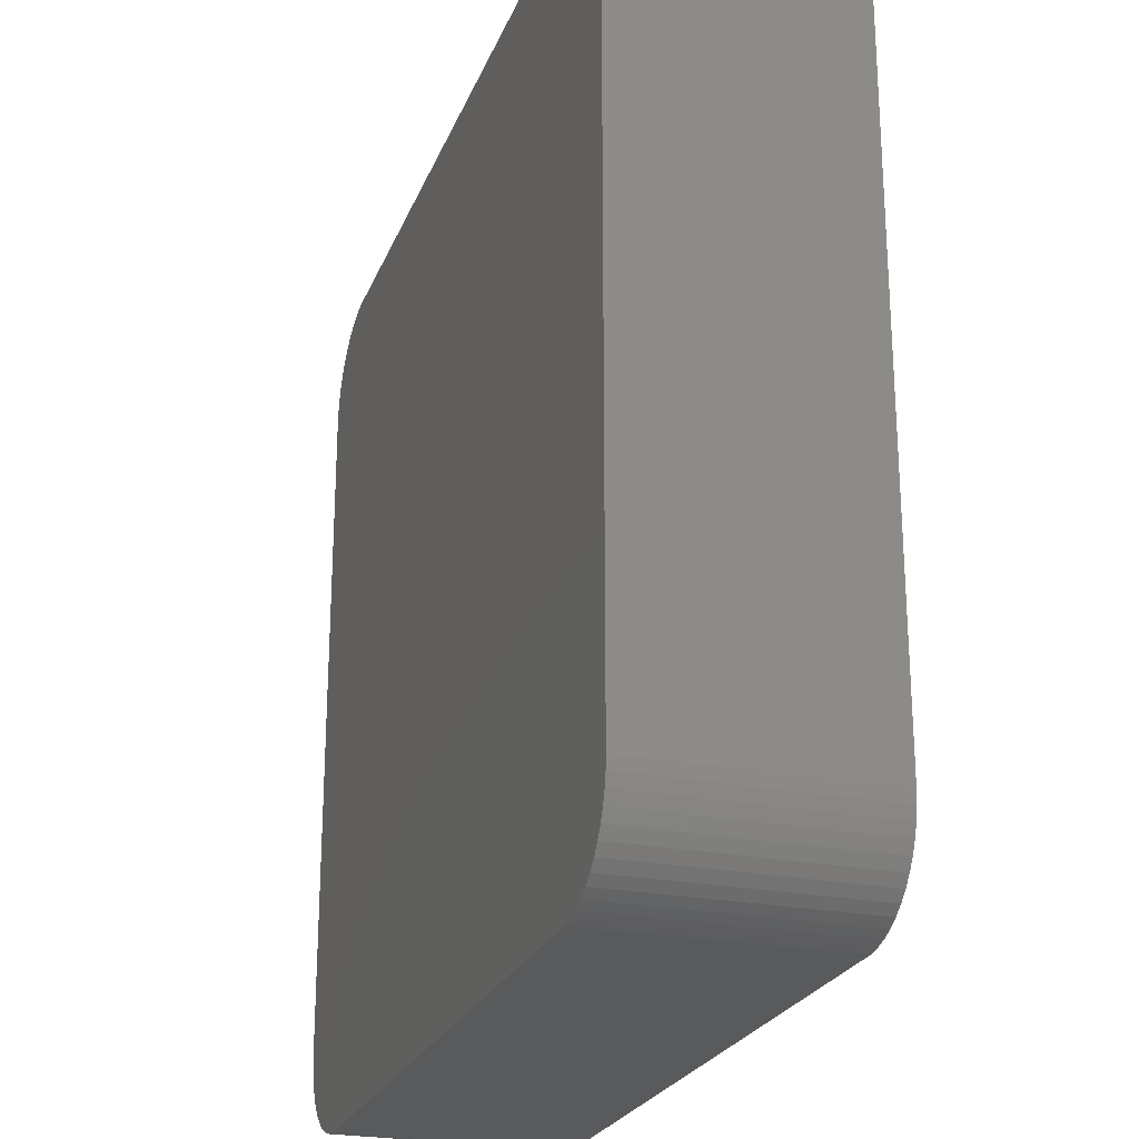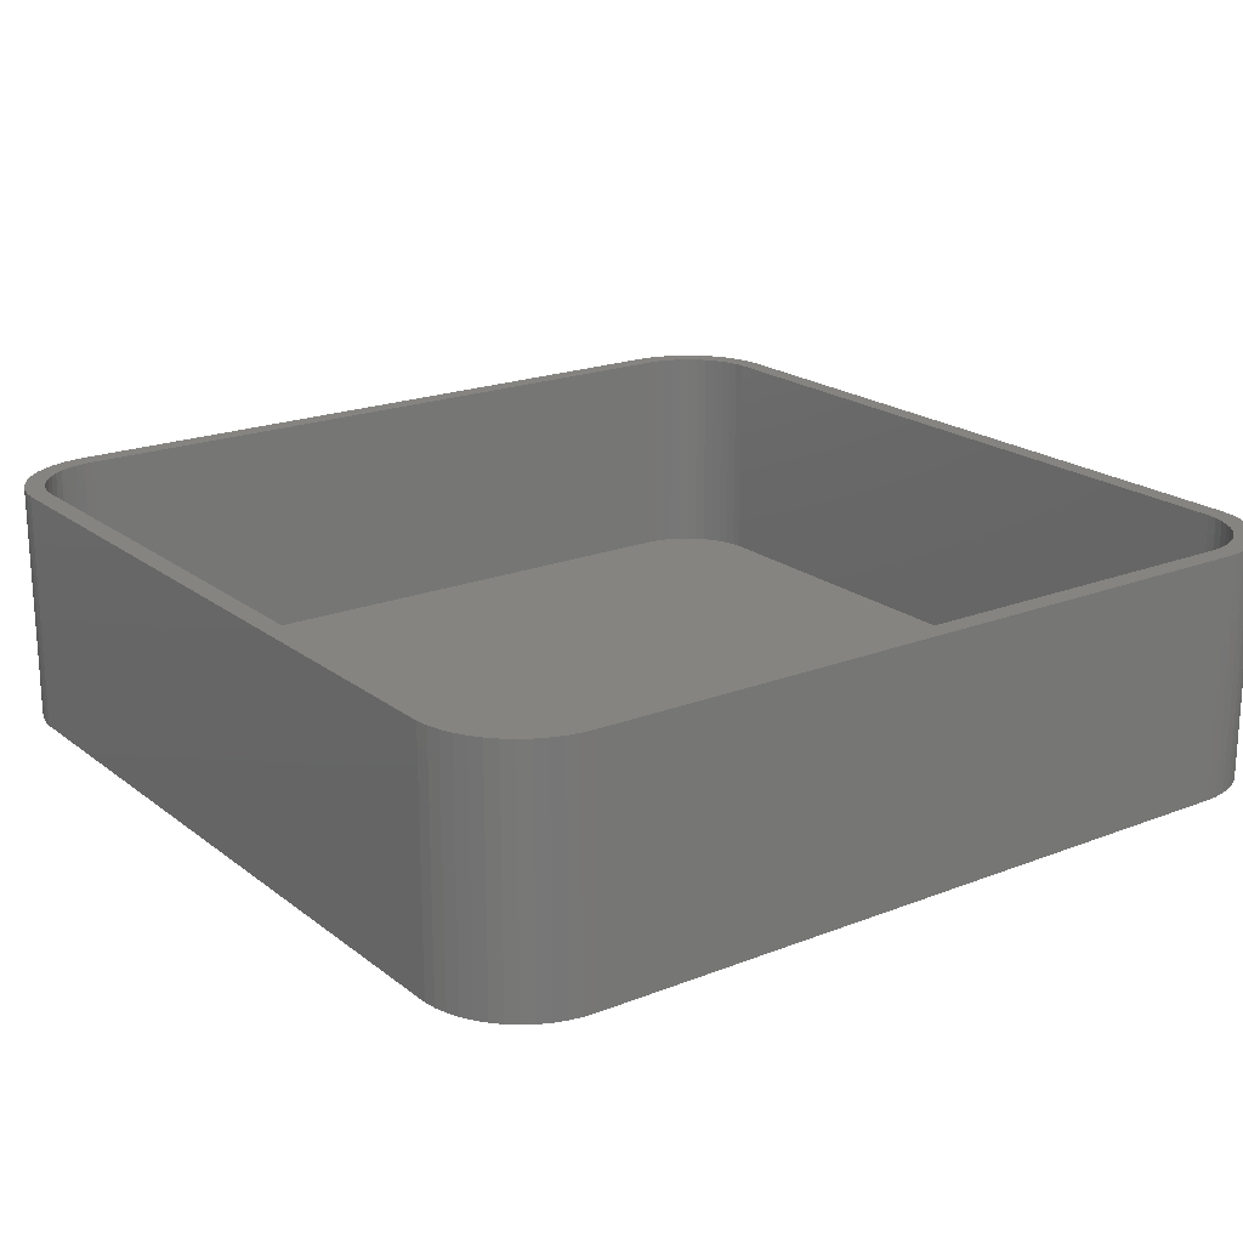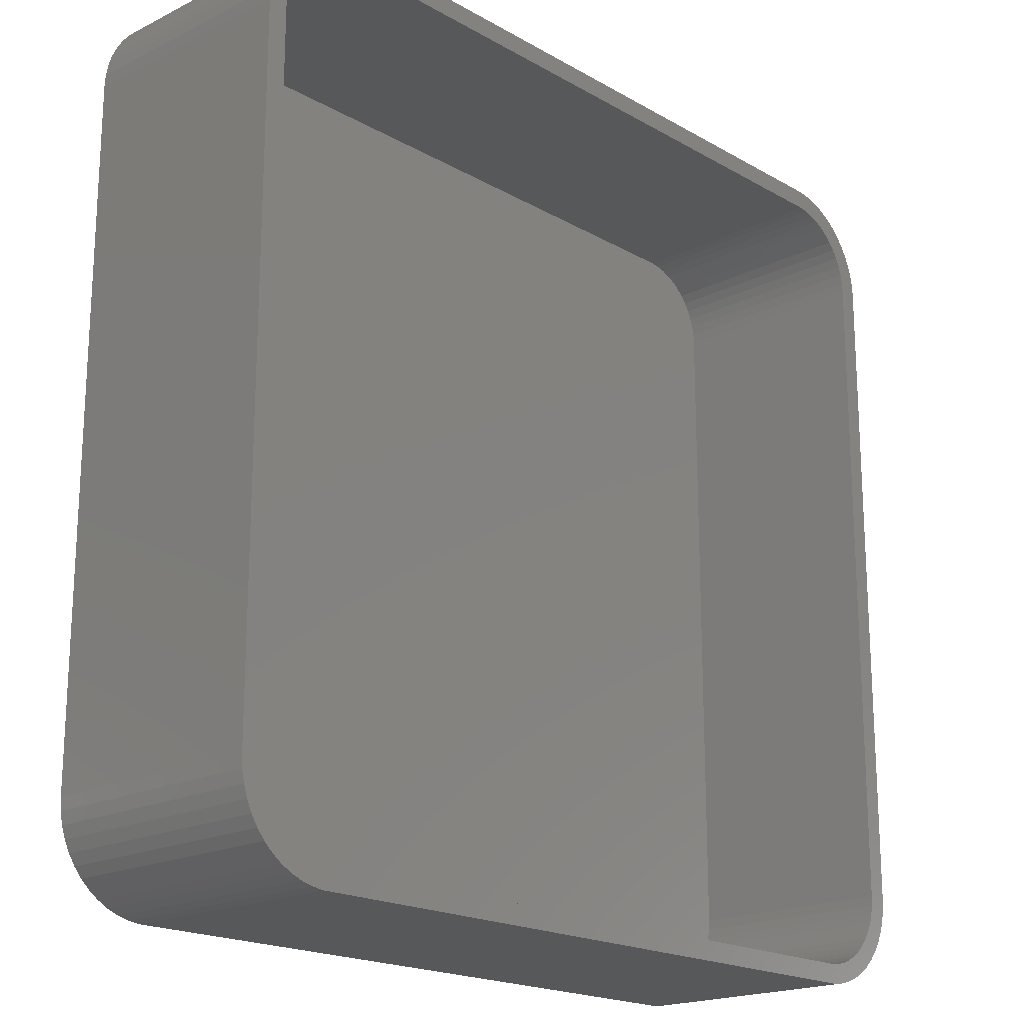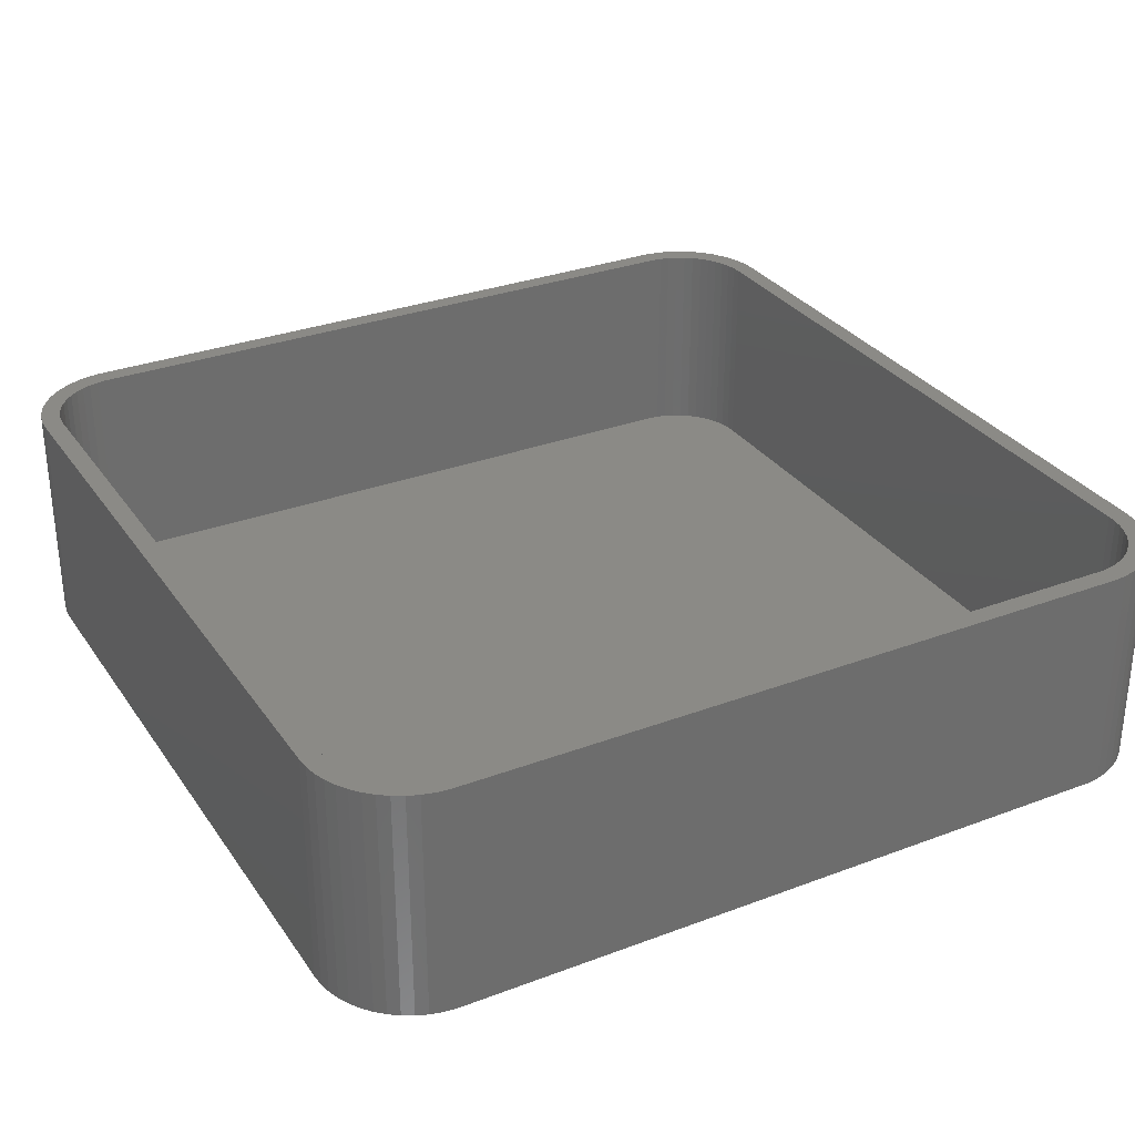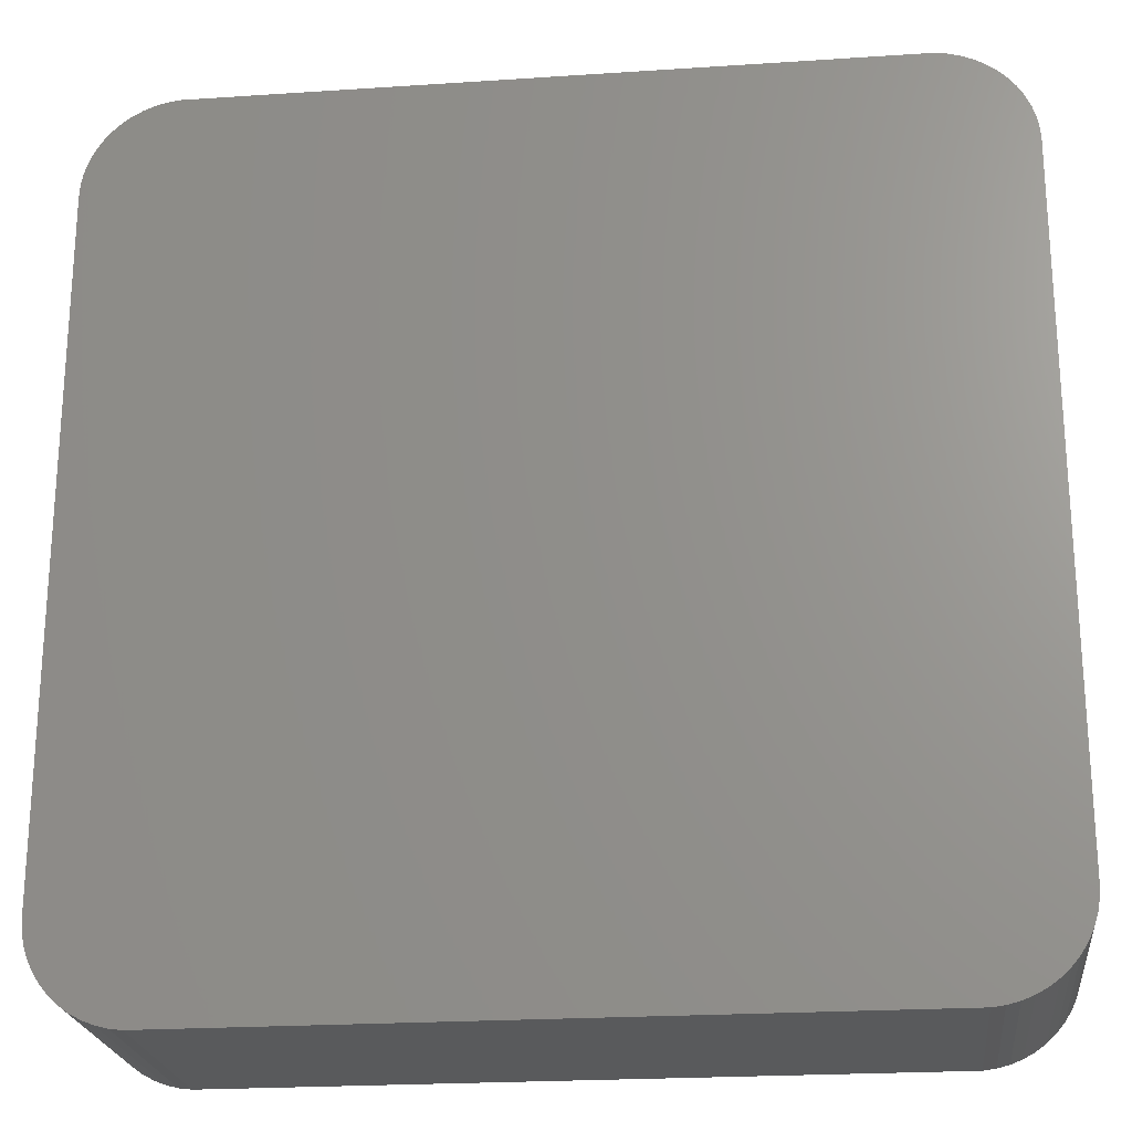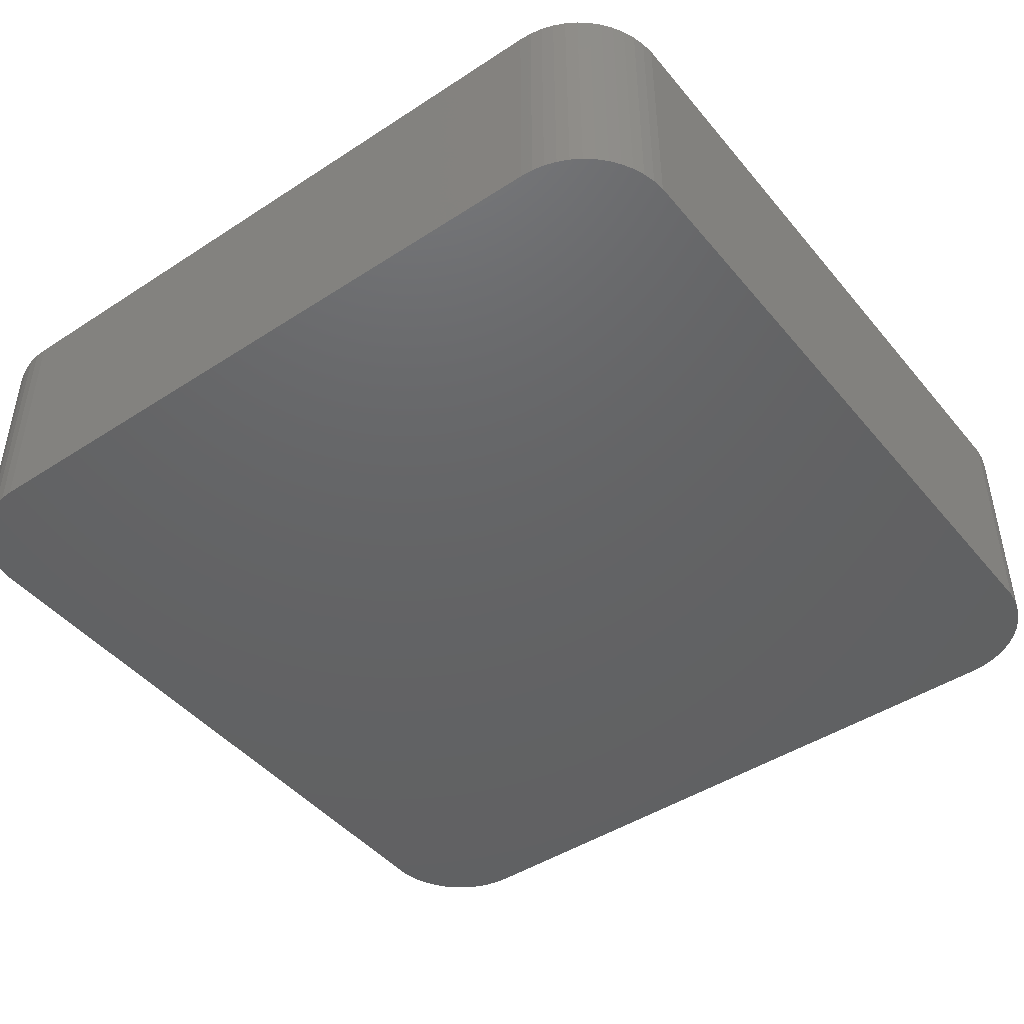
<metadata>
{"format":"stl","ext":"stl","renderer":"f3d","projection":"perspective","resolution":1024,"background":"white","views":[{"elev":-24.1,"azim":-108.1,"up":"+Y"},{"elev":19.9,"azim":54.1,"up":"+Z"},{"elev":-19.2,"azim":-47.0,"up":"+Y"},{"elev":30.7,"azim":151.5,"up":"+Z"},{"elev":-22.6,"azim":-173.5,"up":"+Y"},{"elev":-45.3,"azim":-53.0,"up":"+Z"}]}
</metadata>
<code>
# stl→obj: 208 verts, 412 faces
v -22.5 -17.5 0
v -22.5 17.5 12
v -22.5 17.5 0
v -22.5 -17.5 12
v -22.46 -18.13 0
v -22.46 -18.13 12
v -22.46 18.13 12
v -22.46 18.13 0
v 21.5 17.5 12
v 22.5 17.5 12
v 22.46 18.13 12
v 22.5 -17.5 12
v 21.47 18 12
v 22.34 18.74 12
v 21.5 -17.5 12
v 21.37 18.49 12
v 22.15 19.34 12
v 22.46 -18.13 12
v 21.22 18.97 12
v 21.88 19.91 12
v 21.47 -18 12
v 21.01 19.43 12
v 21.55 20.44 12
v 22.34 -18.74 12
v 21.37 -18.49 12
v 20.74 19.85 12
v 21.14 20.92 12
v 20.42 20.24 12
v 20.69 21.35 12
v 20.05 20.58 12
v 20.18 21.72 12
v 19.64 20.88 12
v 19.63 22.02 12
v 19.2 21.12 12
v 19.05 22.26 12
v 18.74 21.3 12
v 18.44 22.41 12
v 18.25 21.43 12
v 17.81 22.49 12
v 17.75 21.49 12
v -17.75 21.49 12
v -17.81 22.49 12
v -18.25 21.43 12
v -18.44 22.41 12
v -18.74 21.3 12
v -19.05 22.26 12
v -19.2 21.12 12
v -19.63 22.02 12
v -19.64 20.88 12
v -20.18 21.72 12
v -20.05 20.58 12
v -20.69 21.35 12
v -20.42 20.24 12
v -21.14 20.92 12
v -20.74 19.85 12
v -21.55 20.44 12
v -21.01 19.43 12
v -21.88 19.91 12
v -21.22 18.97 12
v -22.34 18.74 12
v -21.37 18.49 12
v -22.15 19.34 12
v 22.15 -19.34 12
v 21.22 -18.97 12
v 21.88 -19.91 12
v 21.01 -19.43 12
v 21.55 -20.44 12
v 20.74 -19.85 12
v 21.14 -20.92 12
v 20.42 -20.24 12
v 20.69 -21.35 12
v 20.05 -20.58 12
v 20.18 -21.72 12
v 19.64 -20.88 12
v 19.63 -22.02 12
v 19.2 -21.12 12
v 19.05 -22.26 12
v 18.74 -21.3 12
v 18.44 -22.41 12
v 18.25 -21.43 12
v 17.81 -22.49 12
v 17.75 -21.49 12
v -17.75 -21.49 12
v -17.81 -22.49 12
v -18.25 -21.43 12
v -18.44 -22.41 12
v -18.74 -21.3 12
v -19.05 -22.26 12
v -19.2 -21.12 12
v -19.63 -22.02 12
v -19.64 -20.88 12
v -20.18 -21.72 12
v -20.05 -20.58 12
v -20.69 -21.35 12
v -20.42 -20.24 12
v -21.14 -20.92 12
v -20.74 -19.85 12
v -21.55 -20.44 12
v -21.01 -19.43 12
v -21.88 -19.91 12
v -21.22 -18.97 12
v -22.15 -19.34 12
v -21.37 -18.49 12
v -22.34 -18.74 12
v -21.47 -18 12
v -21.5 -17.5 12
v -21.5 17.5 12
v -21.47 18 12
v 17.81 22.49 0
v -17.81 22.49 0
v -19.05 22.26 0
v -19.63 22.02 0
v -17.81 -22.49 0
v 17.81 -22.49 0
v 22.5 17.5 0
v 22.5 -17.5 0
v -22.34 18.74 0
v -22.15 19.34 0
v -20.69 21.35 0
v -21.14 20.92 0
v 22.46 18.13 0
v 21.55 -20.44 0
v 21.14 -20.92 0
v -20.18 21.72 0
v 21.14 20.92 0
v 21.55 20.44 0
v -19.63 -22.02 0
v -19.05 -22.26 0
v -21.14 -20.92 0
v -20.69 -21.35 0
v 22.34 -18.74 0
v 22.15 -19.34 0
v -21.55 20.44 0
v -21.88 19.91 0
v 22.15 19.34 0
v 22.34 18.74 0
v 20.18 21.72 0
v 19.63 22.02 0
v 19.05 22.26 0
v 20.69 21.35 0
v -18.44 22.41 0
v 22.46 -18.13 0
v 21.88 -19.91 0
v 21.88 19.91 0
v 20.69 -21.35 0
v 20.18 -21.72 0
v 19.63 -22.02 0
v 19.05 -22.26 0
v 18.44 -22.41 0
v 18.44 22.41 0
v -18.44 -22.41 0
v -20.18 -21.72 0
v -21.55 -20.44 0
v -21.88 -19.91 0
v -22.15 -19.34 0
v -22.34 -18.74 0
v -21.5 17.5 1
v -21.5 -17.5 1
v -21.47 -18 1
v -21.47 18 1
v -17.75 -21.49 1
v -18.25 -21.43 1
v 21.47 -18 1
v 21.5 -17.5 1
v -17.75 21.49 1
v 17.75 21.49 1
v -19.2 21.12 1
v -18.74 21.3 1
v 17.75 -21.49 1
v 21.5 17.5 1
v -21.22 18.97 1
v -21.37 18.49 1
v -20.05 20.58 1
v -19.64 20.88 1
v 21.47 18 1
v 20.42 -20.24 1
v 20.74 -19.85 1
v -20.42 20.24 1
v 20.74 19.85 1
v 20.42 20.24 1
v -18.74 -21.3 1
v -19.2 -21.12 1
v 21.22 -18.97 1
v 21.37 -18.49 1
v 21.01 -19.43 1
v -20.74 19.85 1
v -21.01 19.43 1
v 21.37 18.49 1
v 21.22 18.97 1
v 19.2 21.12 1
v 19.64 20.88 1
v 18.74 21.3 1
v 20.05 20.58 1
v -18.25 21.43 1
v 21.01 19.43 1
v 20.05 -20.58 1
v 19.64 -20.88 1
v 18.25 21.43 1
v 19.2 -21.12 1
v 18.74 -21.3 1
v 18.25 -21.43 1
v -19.64 -20.88 1
v -20.05 -20.58 1
v -20.42 -20.24 1
v -20.74 -19.85 1
v -21.01 -19.43 1
v -21.22 -18.97 1
v -21.37 -18.49 1
f 1 2 3
f 2 1 4
f 5 4 1
f 4 5 6
f 3 7 8
f 7 3 2
f 9 10 11
f 10 9 12
f 13 11 14
f 15 12 9
f 16 14 17
f 12 15 18
f 19 17 20
f 21 18 15
f 22 20 23
f 18 21 24
f 25 24 21
f 11 13 9
f 14 16 13
f 17 19 16
f 26 23 27
f 20 22 19
f 23 26 22
f 28 27 29
f 27 28 26
f 30 29 31
f 29 30 28
f 31 32 30
f 33 32 31
f 33 34 32
f 35 34 33
f 35 36 34
f 37 36 35
f 37 38 36
f 39 38 37
f 39 40 38
f 39 41 40
f 42 41 39
f 42 43 41
f 44 43 42
f 44 45 43
f 46 45 44
f 46 47 45
f 48 47 46
f 48 49 47
f 50 49 48
f 49 50 51
f 52 51 50
f 51 52 53
f 54 53 52
f 53 54 55
f 56 55 54
f 55 56 57
f 58 57 56
f 57 58 59
f 60 61 62
f 59 62 61
f 62 59 58
f 24 25 63
f 64 63 25
f 63 64 65
f 66 65 64
f 65 66 67
f 68 67 66
f 67 68 69
f 70 69 68
f 69 70 71
f 72 71 70
f 71 72 73
f 74 73 72
f 74 75 73
f 76 75 74
f 76 77 75
f 78 77 76
f 78 79 77
f 80 79 78
f 80 81 79
f 82 81 80
f 83 81 82
f 83 84 81
f 85 84 83
f 85 86 84
f 87 86 85
f 87 88 86
f 89 88 87
f 89 90 88
f 91 90 89
f 92 91 93
f 91 92 90
f 94 93 95
f 93 94 92
f 96 95 97
f 98 97 99
f 95 96 94
f 100 99 101
f 102 101 103
f 104 103 105
f 97 98 96
f 6 105 106
f 107 2 106
f 61 60 108
f 4 106 2
f 7 108 60
f 6 106 4
f 108 7 107
f 99 100 98
f 107 7 2
f 101 102 100
f 103 104 102
f 105 6 104
f 109 42 39
f 42 109 110
f 111 48 46
f 48 111 112
f 113 81 84
f 81 113 114
f 12 115 10
f 115 12 116
f 117 62 118
f 62 117 60
f 119 54 52
f 54 119 120
f 10 121 11
f 121 10 115
f 69 122 67
f 122 69 123
f 8 60 117
f 60 8 7
f 124 52 50
f 52 124 119
f 23 125 27
f 125 23 126
f 112 50 48
f 50 112 124
f 127 88 90
f 88 127 128
f 129 94 96
f 94 129 130
f 63 131 24
f 131 63 132
f 133 54 120
f 54 133 56
f 118 58 134
f 58 118 62
f 14 135 17
f 135 14 136
f 137 33 31
f 33 137 138
f 138 35 33
f 35 138 139
f 125 29 27
f 29 125 140
f 141 46 44
f 46 141 111
f 110 44 42
f 44 110 141
f 114 116 142
f 1 116 114
f 114 142 131
f 116 1 115
f 114 131 132
f 115 109 121
f 114 132 143
f 121 109 136
f 114 143 122
f 136 109 135
f 114 122 123
f 135 109 144
f 114 123 145
f 144 109 126
f 114 145 146
f 126 109 125
f 114 146 147
f 125 109 140
f 114 147 148
f 140 109 137
f 114 148 149
f 137 109 138
f 138 109 139
f 139 109 150
f 1 114 113
f 3 115 1
f 1 113 151
f 115 3 109
f 1 151 128
f 109 3 110
f 1 128 127
f 110 3 141
f 1 127 152
f 141 3 111
f 1 152 130
f 111 3 112
f 1 130 129
f 112 3 124
f 1 129 153
f 124 3 119
f 1 153 154
f 119 3 120
f 1 154 155
f 120 3 133
f 1 155 156
f 133 3 134
f 1 156 5
f 134 3 118
f 118 3 117
f 117 3 8
f 155 104 156
f 104 155 102
f 129 98 153
f 98 129 96
f 154 102 155
f 102 154 100
f 128 86 88
f 86 128 151
f 130 92 94
f 92 130 152
f 146 71 73
f 71 146 145
f 24 142 18
f 142 24 131
f 67 143 65
f 143 67 122
f 134 56 133
f 56 134 58
f 11 136 14
f 136 11 121
f 17 144 20
f 144 17 135
f 20 126 23
f 126 20 144
f 140 31 29
f 31 140 137
f 139 37 35
f 37 139 150
f 150 39 37
f 39 150 109
f 156 6 5
f 6 156 104
f 153 100 154
f 100 153 98
f 151 84 86
f 84 151 113
f 152 90 92
f 90 152 127
f 145 69 71
f 69 145 123
f 114 79 81
f 79 114 149
f 18 116 12
f 116 18 142
f 65 132 63
f 132 65 143
f 149 77 79
f 77 149 148
f 147 73 75
f 73 147 146
f 148 75 77
f 75 148 147
f 106 157 107
f 157 106 158
f 105 158 106
f 158 105 159
f 107 160 108
f 160 107 157
f 161 85 83
f 85 161 162
f 163 15 164
f 15 163 21
f 165 40 41
f 40 165 166
f 167 45 47
f 45 167 168
f 169 83 82
f 83 169 161
f 164 9 170
f 9 164 15
f 61 171 59
f 171 61 172
f 173 49 51
f 49 173 174
f 170 13 175
f 13 170 9
f 176 68 177
f 68 176 70
f 108 172 61
f 172 108 160
f 178 51 53
f 51 178 173
f 179 28 180
f 28 179 26
f 174 47 49
f 47 174 167
f 181 89 87
f 89 181 182
f 183 25 184
f 25 183 64
f 185 64 183
f 64 185 66
f 55 178 53
f 178 55 186
f 59 187 57
f 187 59 171
f 188 19 189
f 19 188 16
f 190 32 34
f 32 190 191
f 192 34 36
f 34 192 190
f 191 30 32
f 30 191 193
f 168 43 45
f 43 168 194
f 194 41 43
f 41 194 165
f 166 170 175
f 157 170 166
f 166 175 188
f 170 157 164
f 166 188 189
f 164 169 163
f 166 189 195
f 163 169 184
f 166 195 179
f 184 169 183
f 166 179 180
f 183 169 185
f 166 180 193
f 185 169 177
f 166 193 191
f 177 169 176
f 166 191 190
f 176 169 196
f 166 190 192
f 196 169 197
f 166 192 198
f 197 169 199
f 199 169 200
f 200 169 201
f 157 166 165
f 158 164 157
f 157 165 194
f 164 158 169
f 157 194 168
f 169 158 161
f 157 168 167
f 161 158 162
f 157 167 174
f 162 158 181
f 157 174 173
f 181 158 182
f 157 173 178
f 182 158 202
f 157 178 186
f 202 158 203
f 157 186 187
f 203 158 204
f 157 187 171
f 204 158 205
f 157 171 172
f 205 158 206
f 157 172 160
f 206 158 207
f 207 158 208
f 208 158 159
f 101 208 103
f 208 101 207
f 95 205 97
f 205 95 204
f 99 207 101
f 207 99 206
f 162 87 85
f 87 162 181
f 182 91 89
f 91 182 202
f 203 95 93
f 95 203 204
f 196 74 72
f 74 196 197
f 184 21 163
f 21 184 25
f 177 66 185
f 66 177 68
f 57 186 55
f 186 57 187
f 175 16 188
f 16 175 13
f 189 22 195
f 22 189 19
f 195 26 179
f 26 195 22
f 193 28 30
f 28 193 180
f 198 36 38
f 36 198 192
f 166 38 40
f 38 166 198
f 103 159 105
f 159 103 208
f 97 206 99
f 206 97 205
f 202 93 91
f 93 202 203
f 199 78 76
f 78 199 200
f 197 76 74
f 76 197 199
f 176 72 70
f 72 176 196
f 201 82 80
f 82 201 169
f 200 80 78
f 80 200 201

</code>
